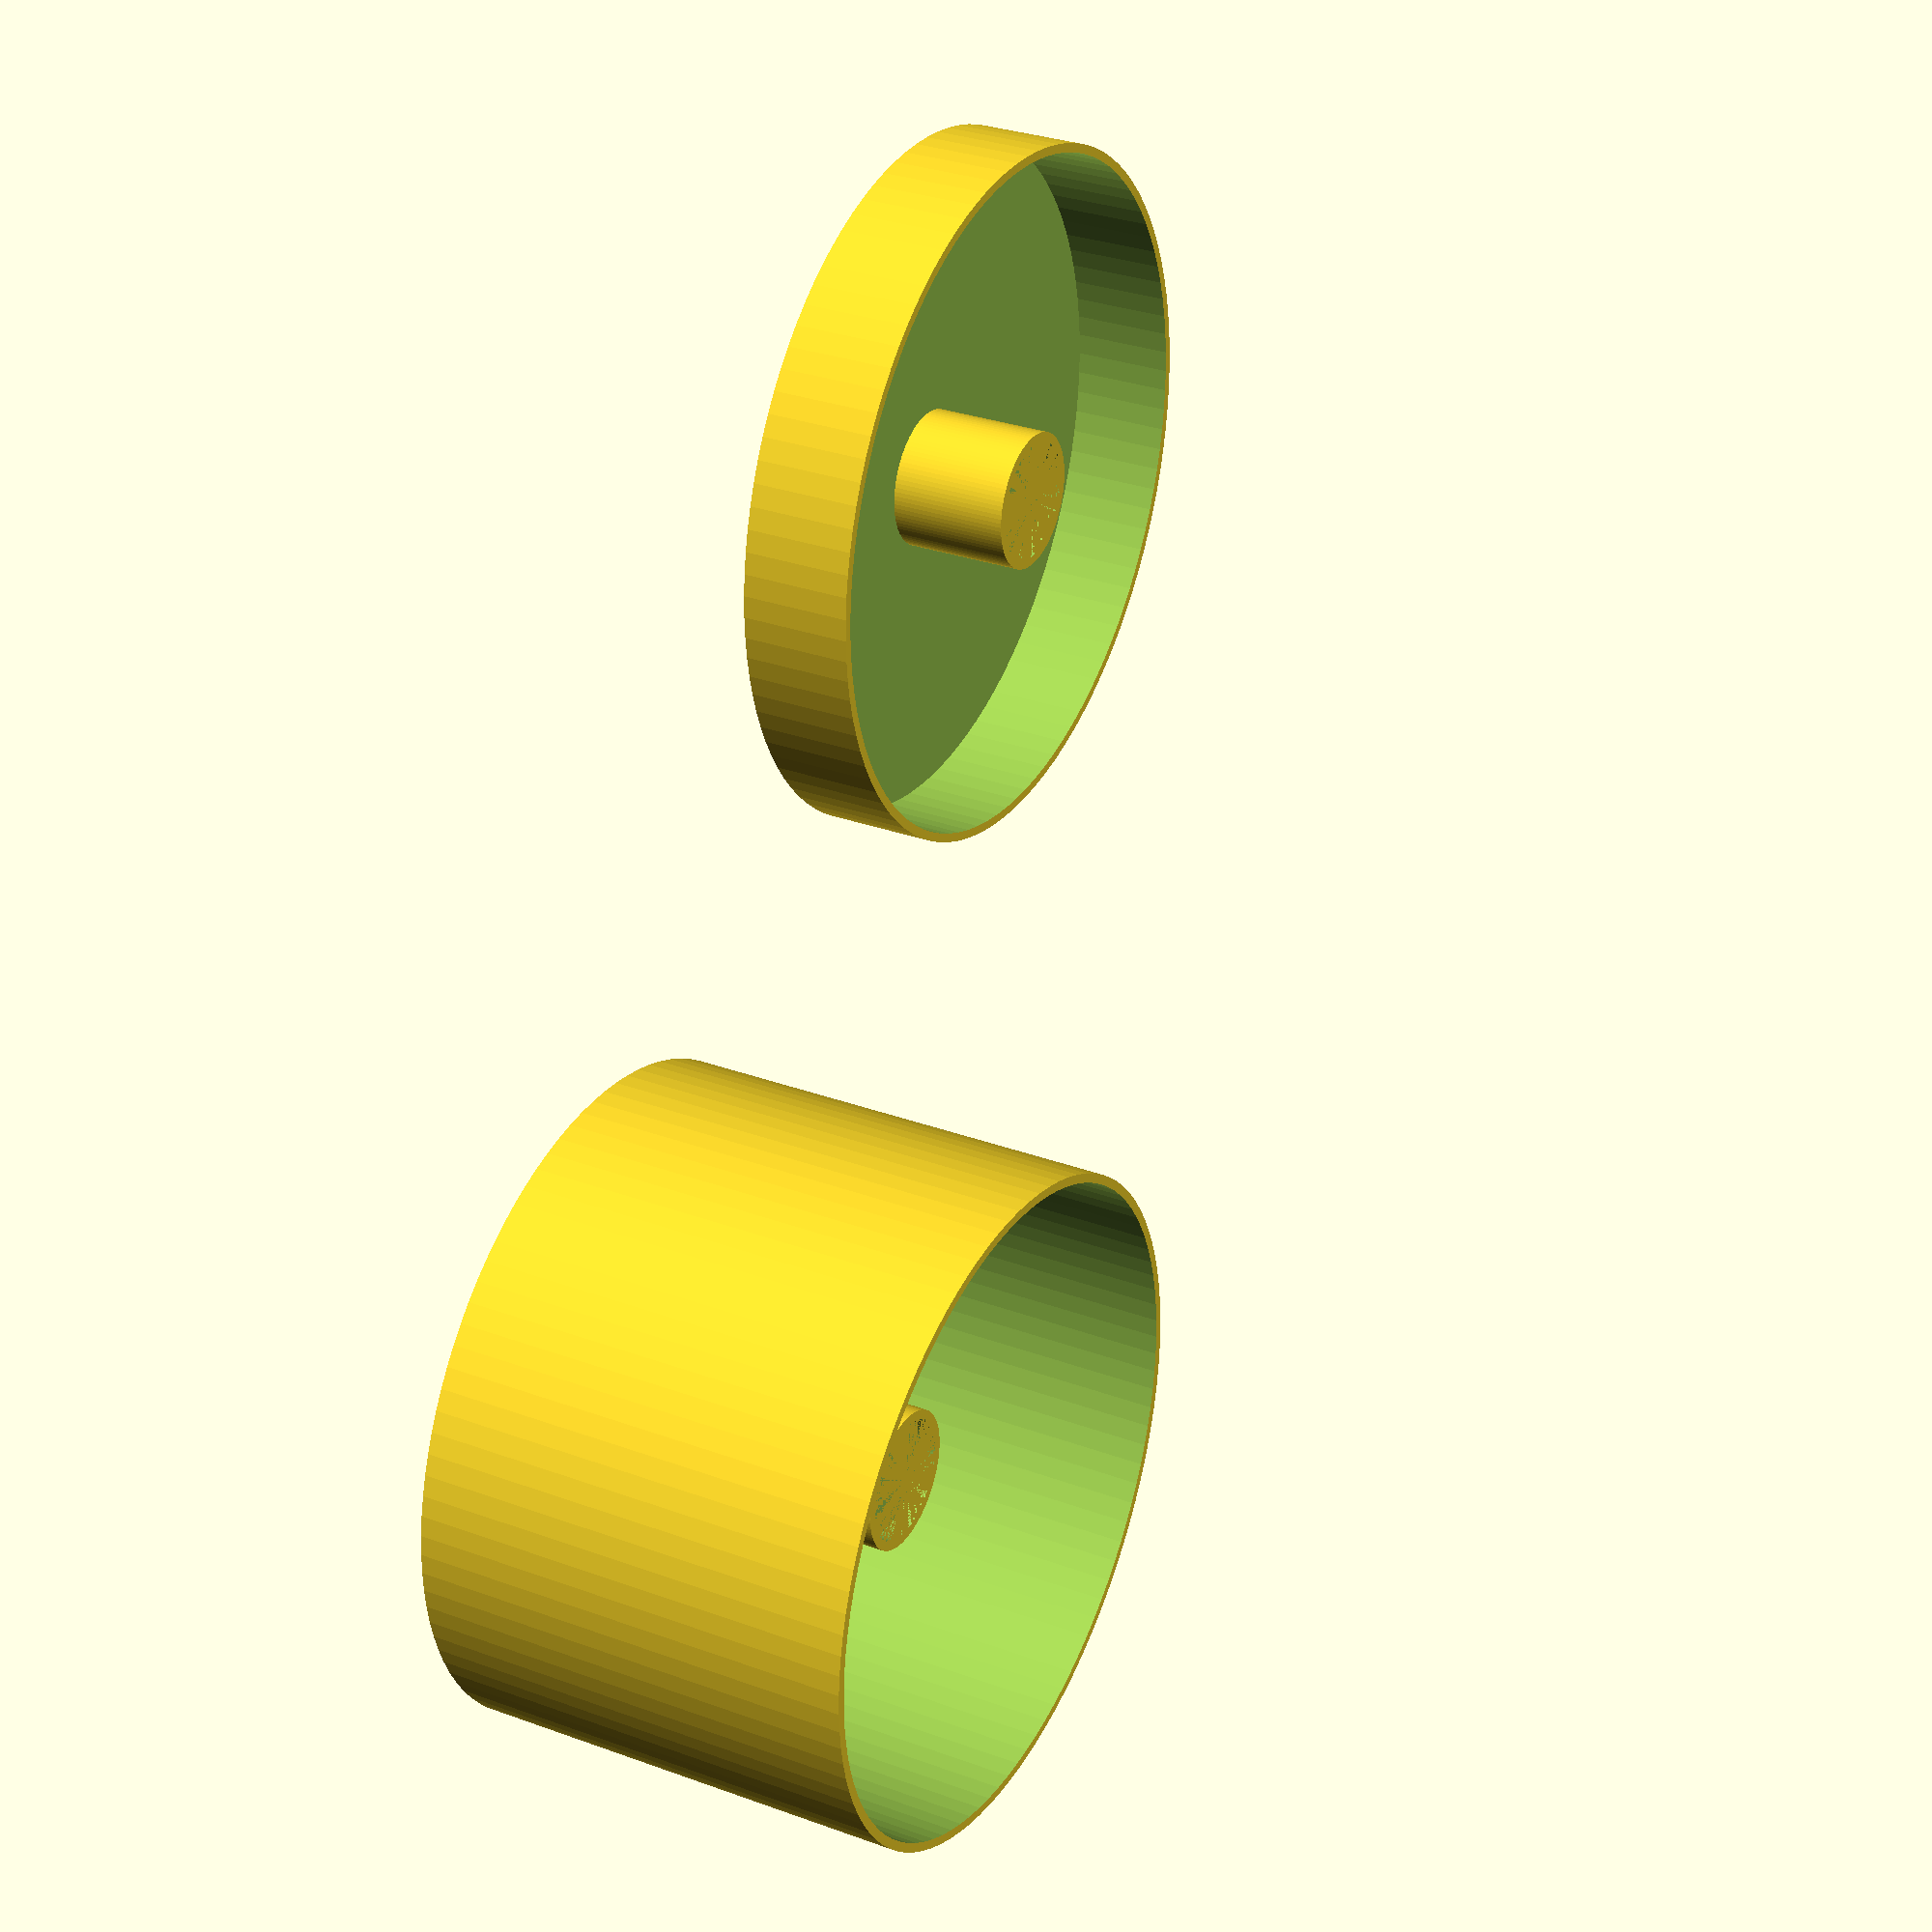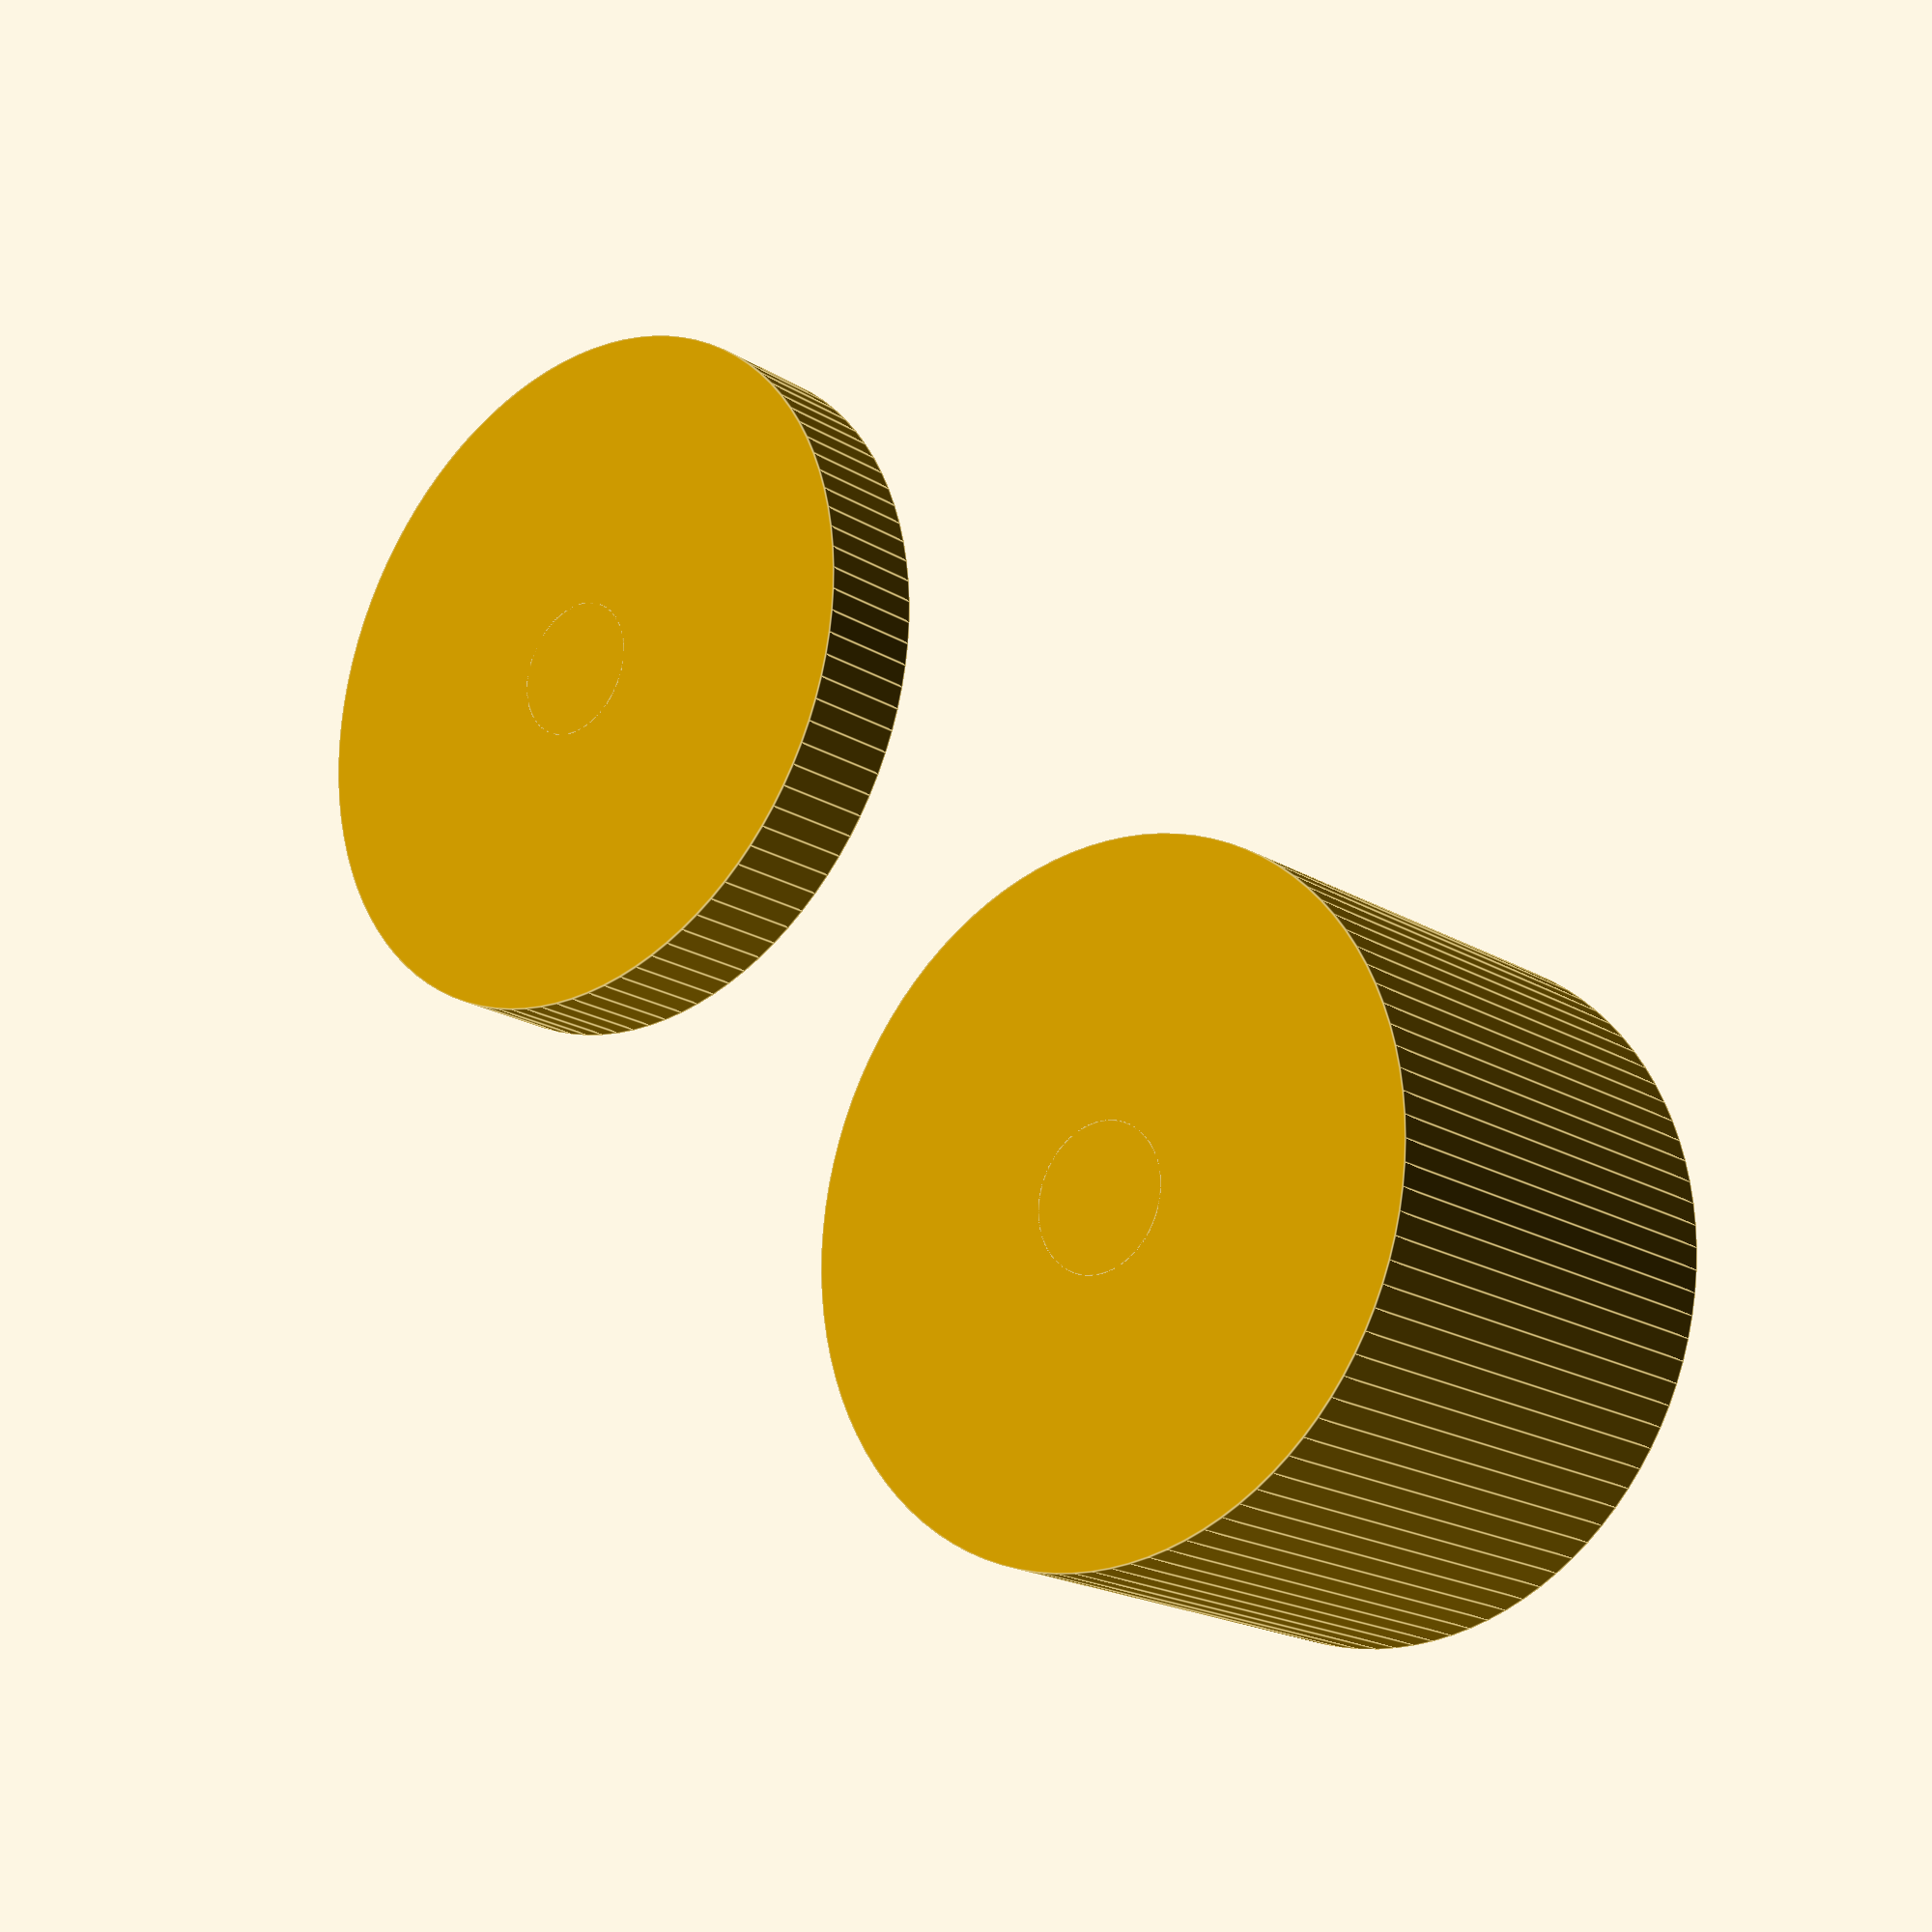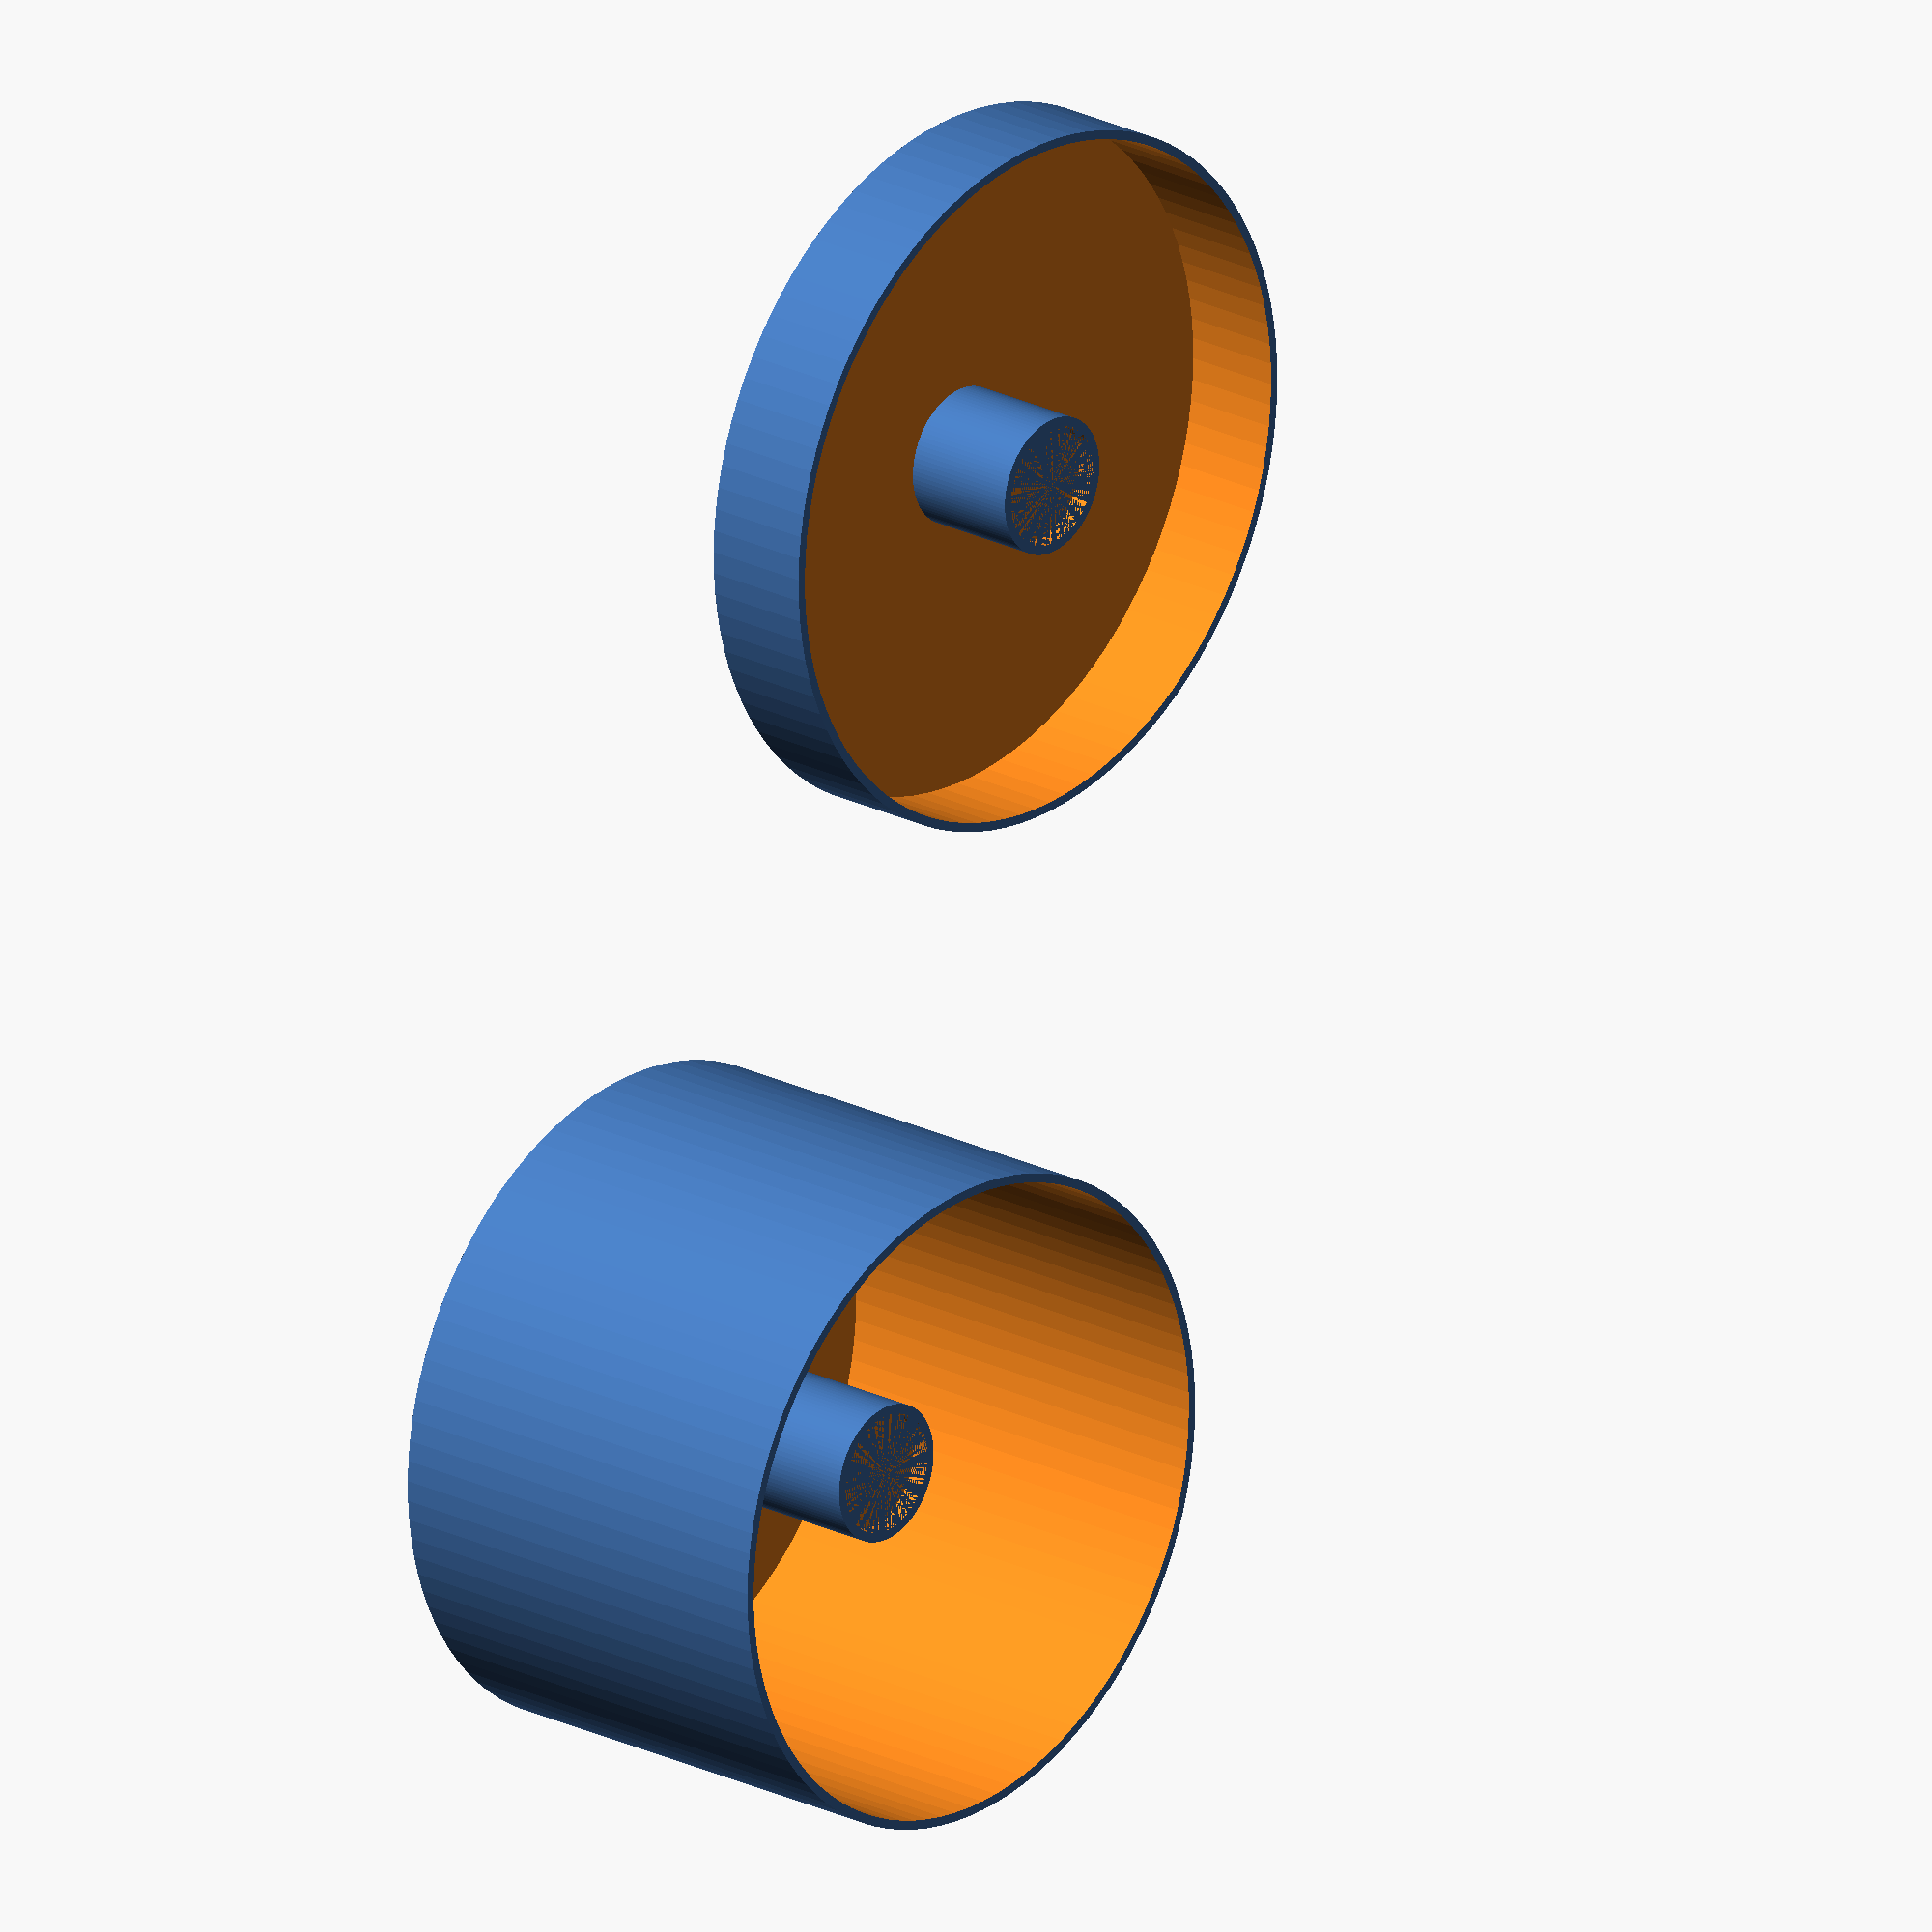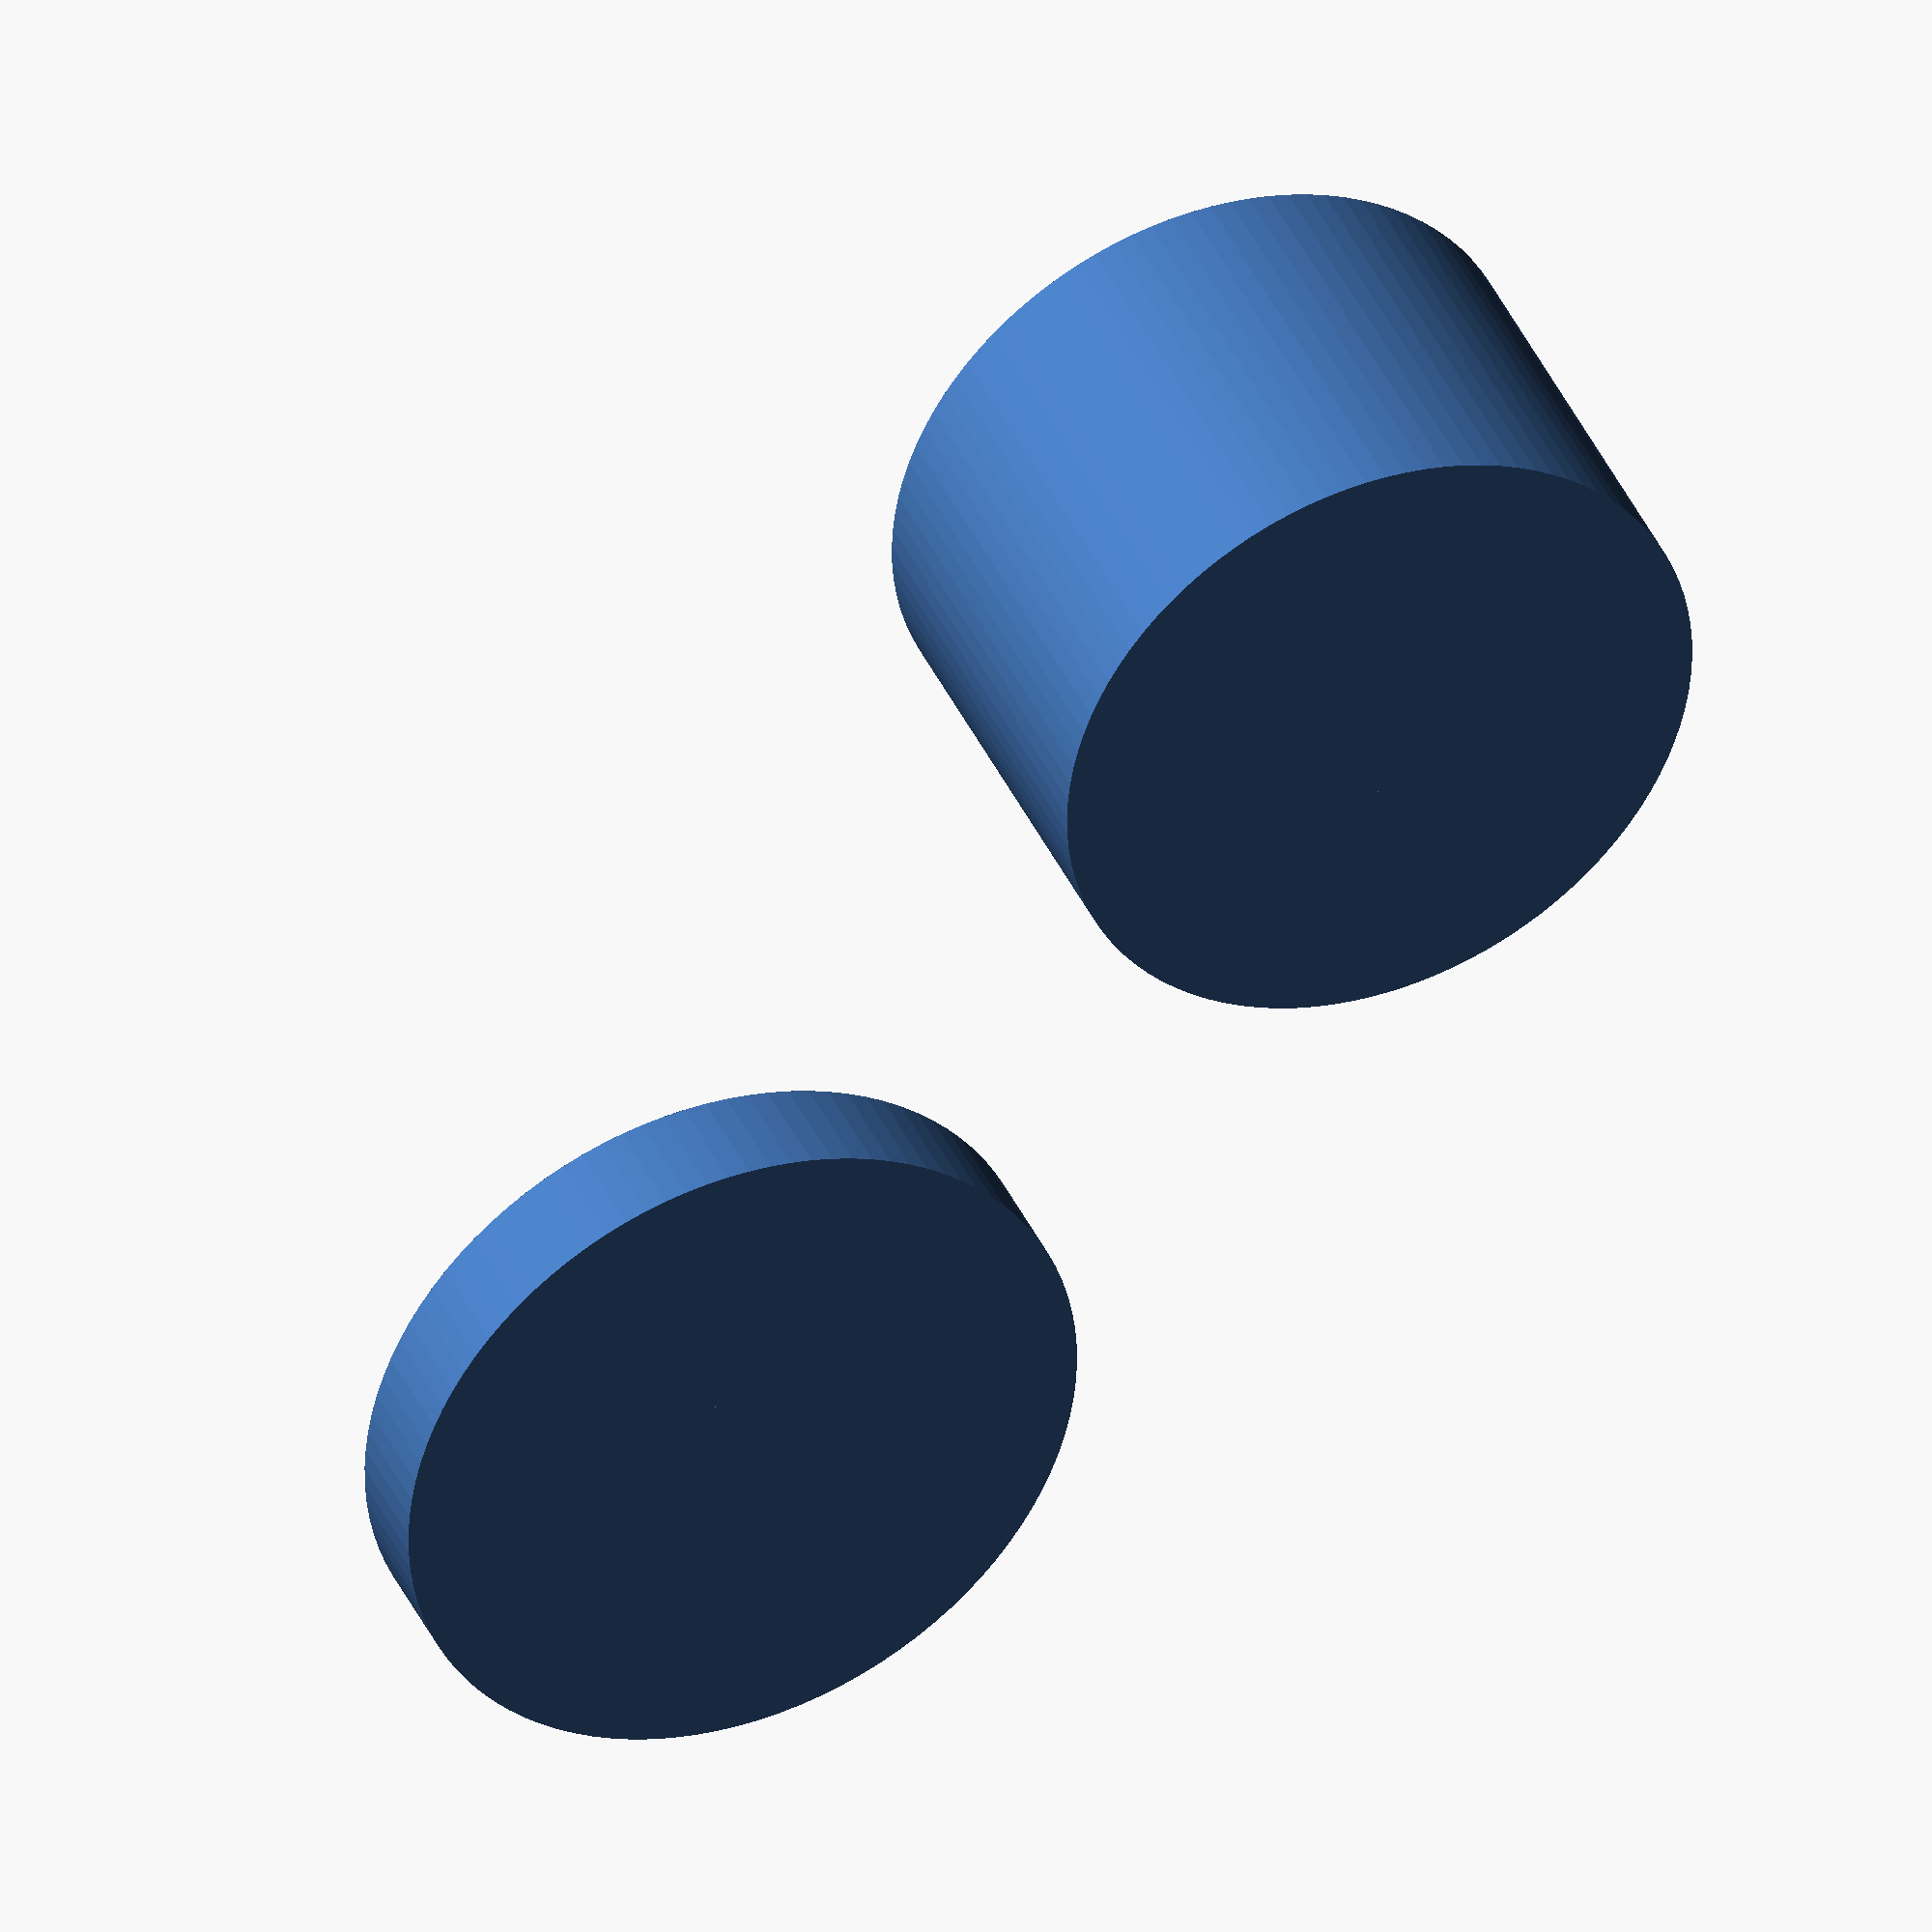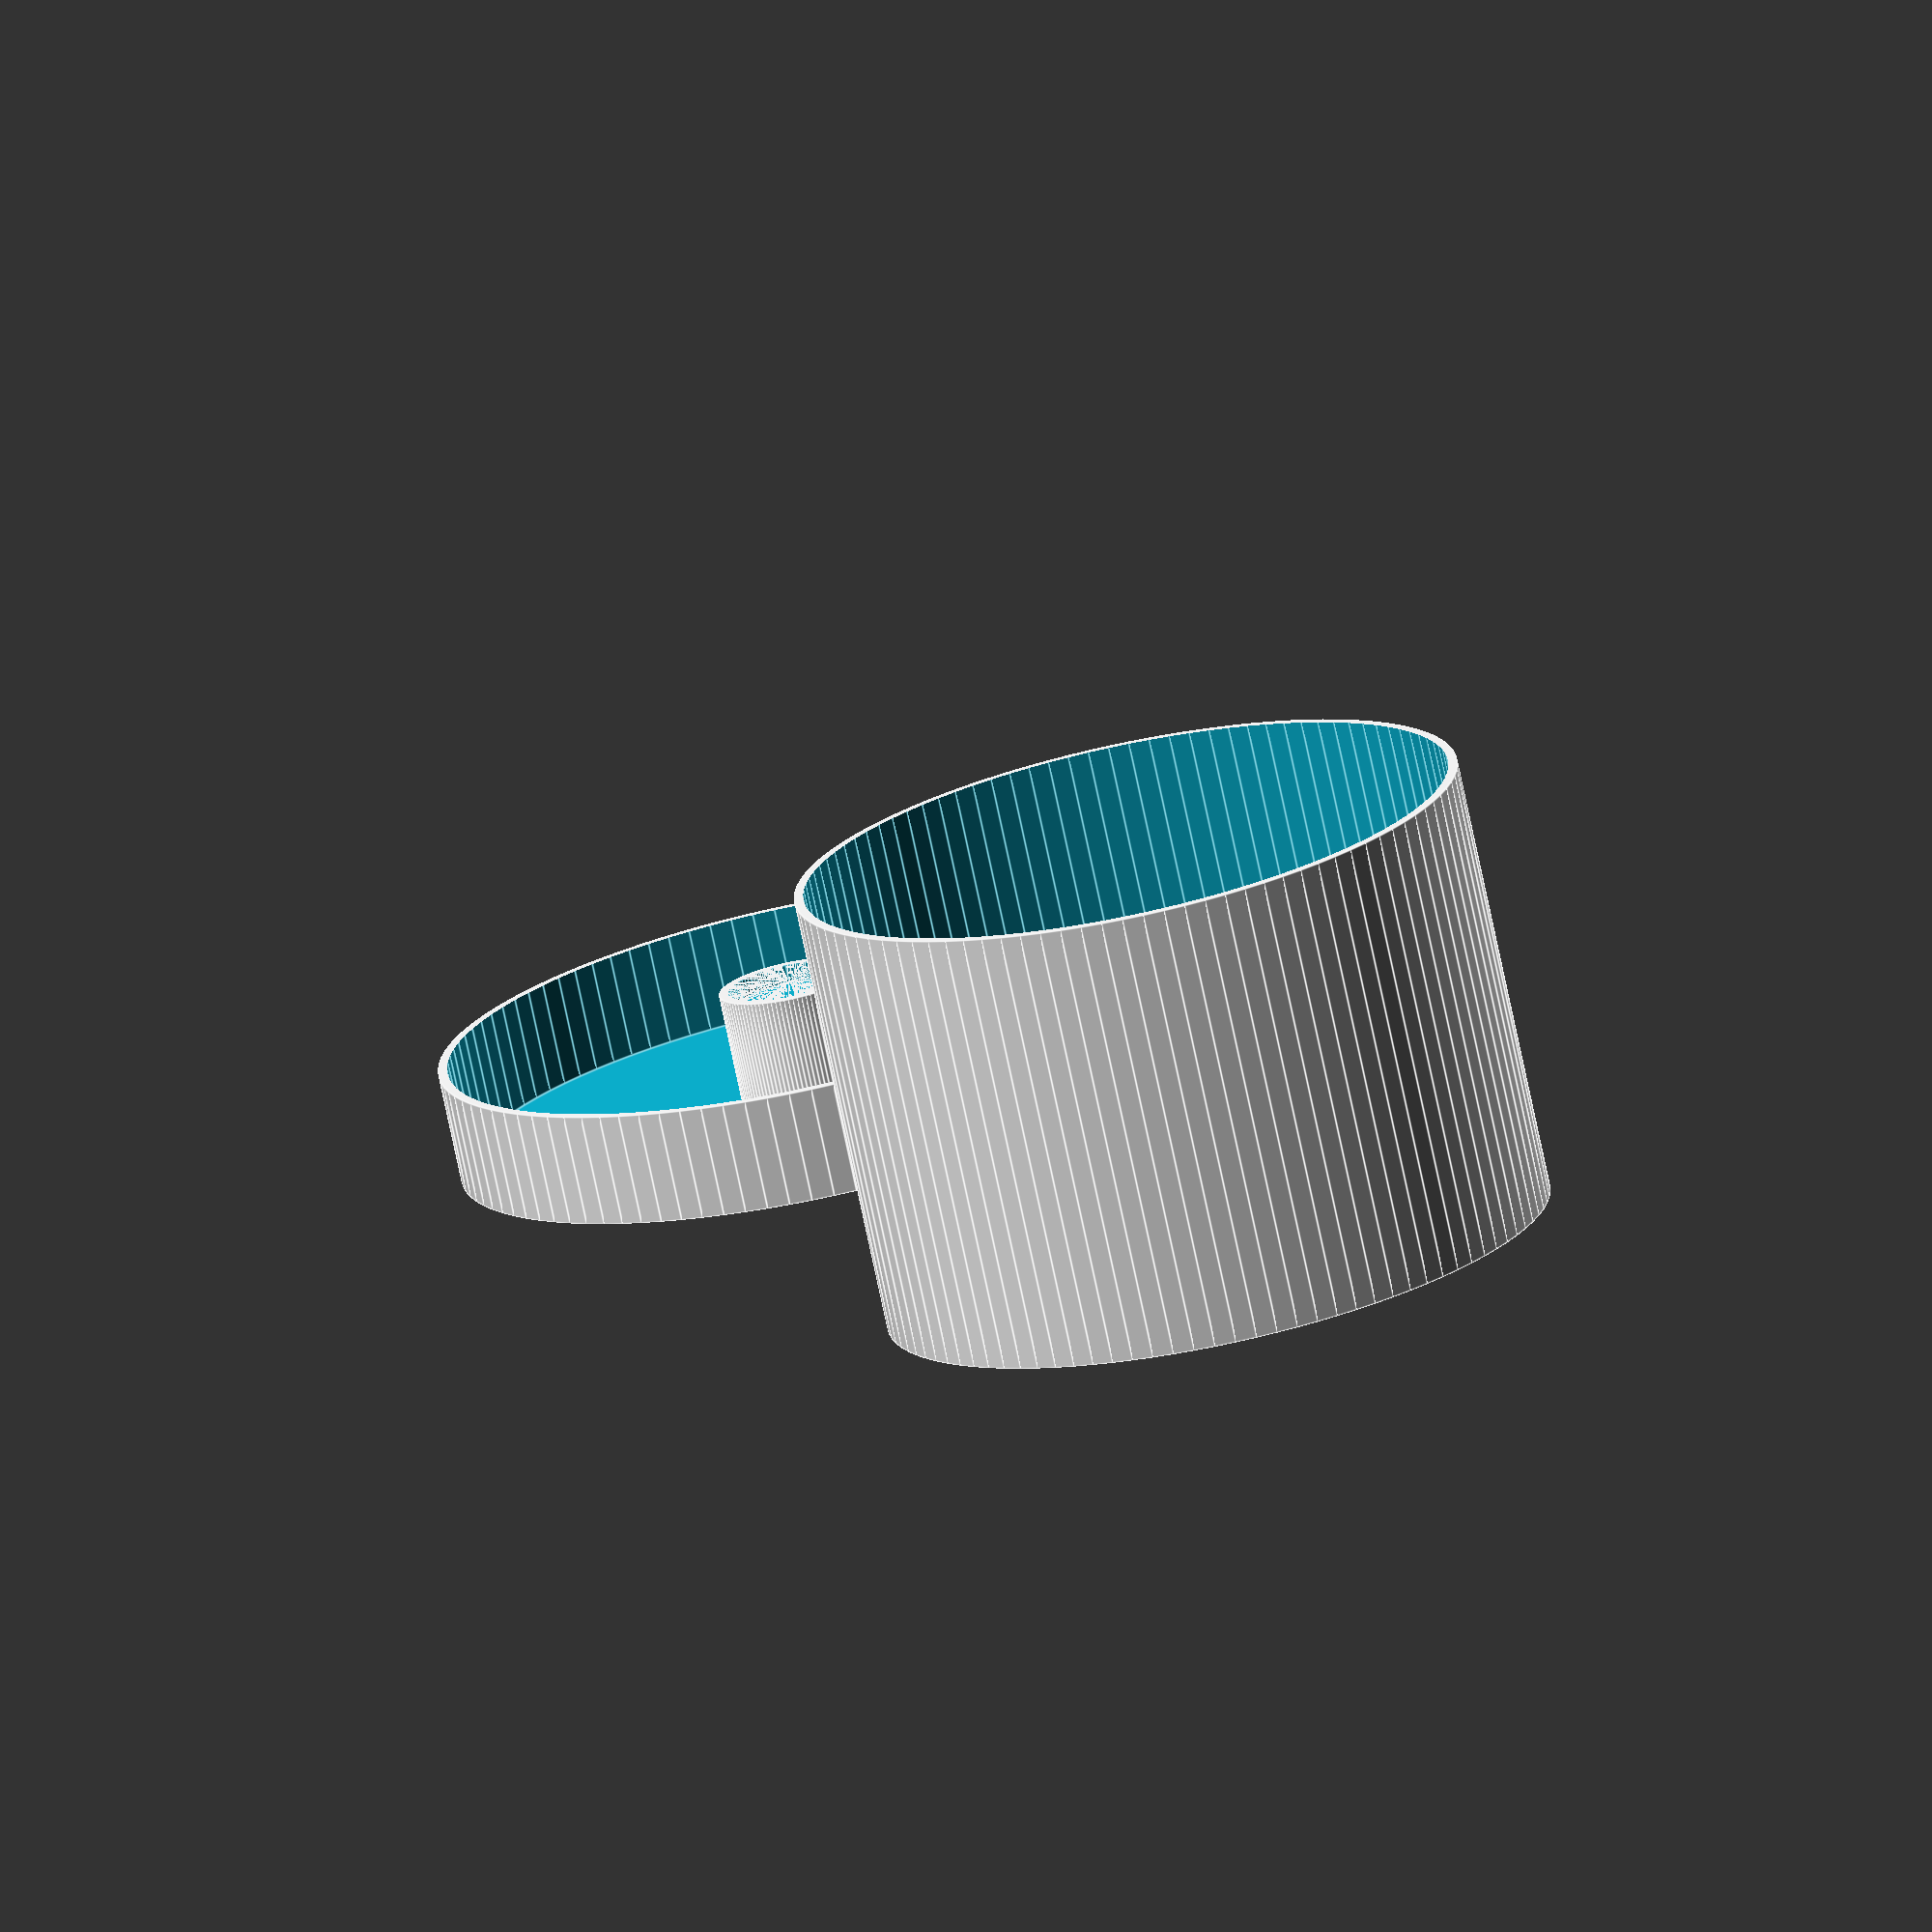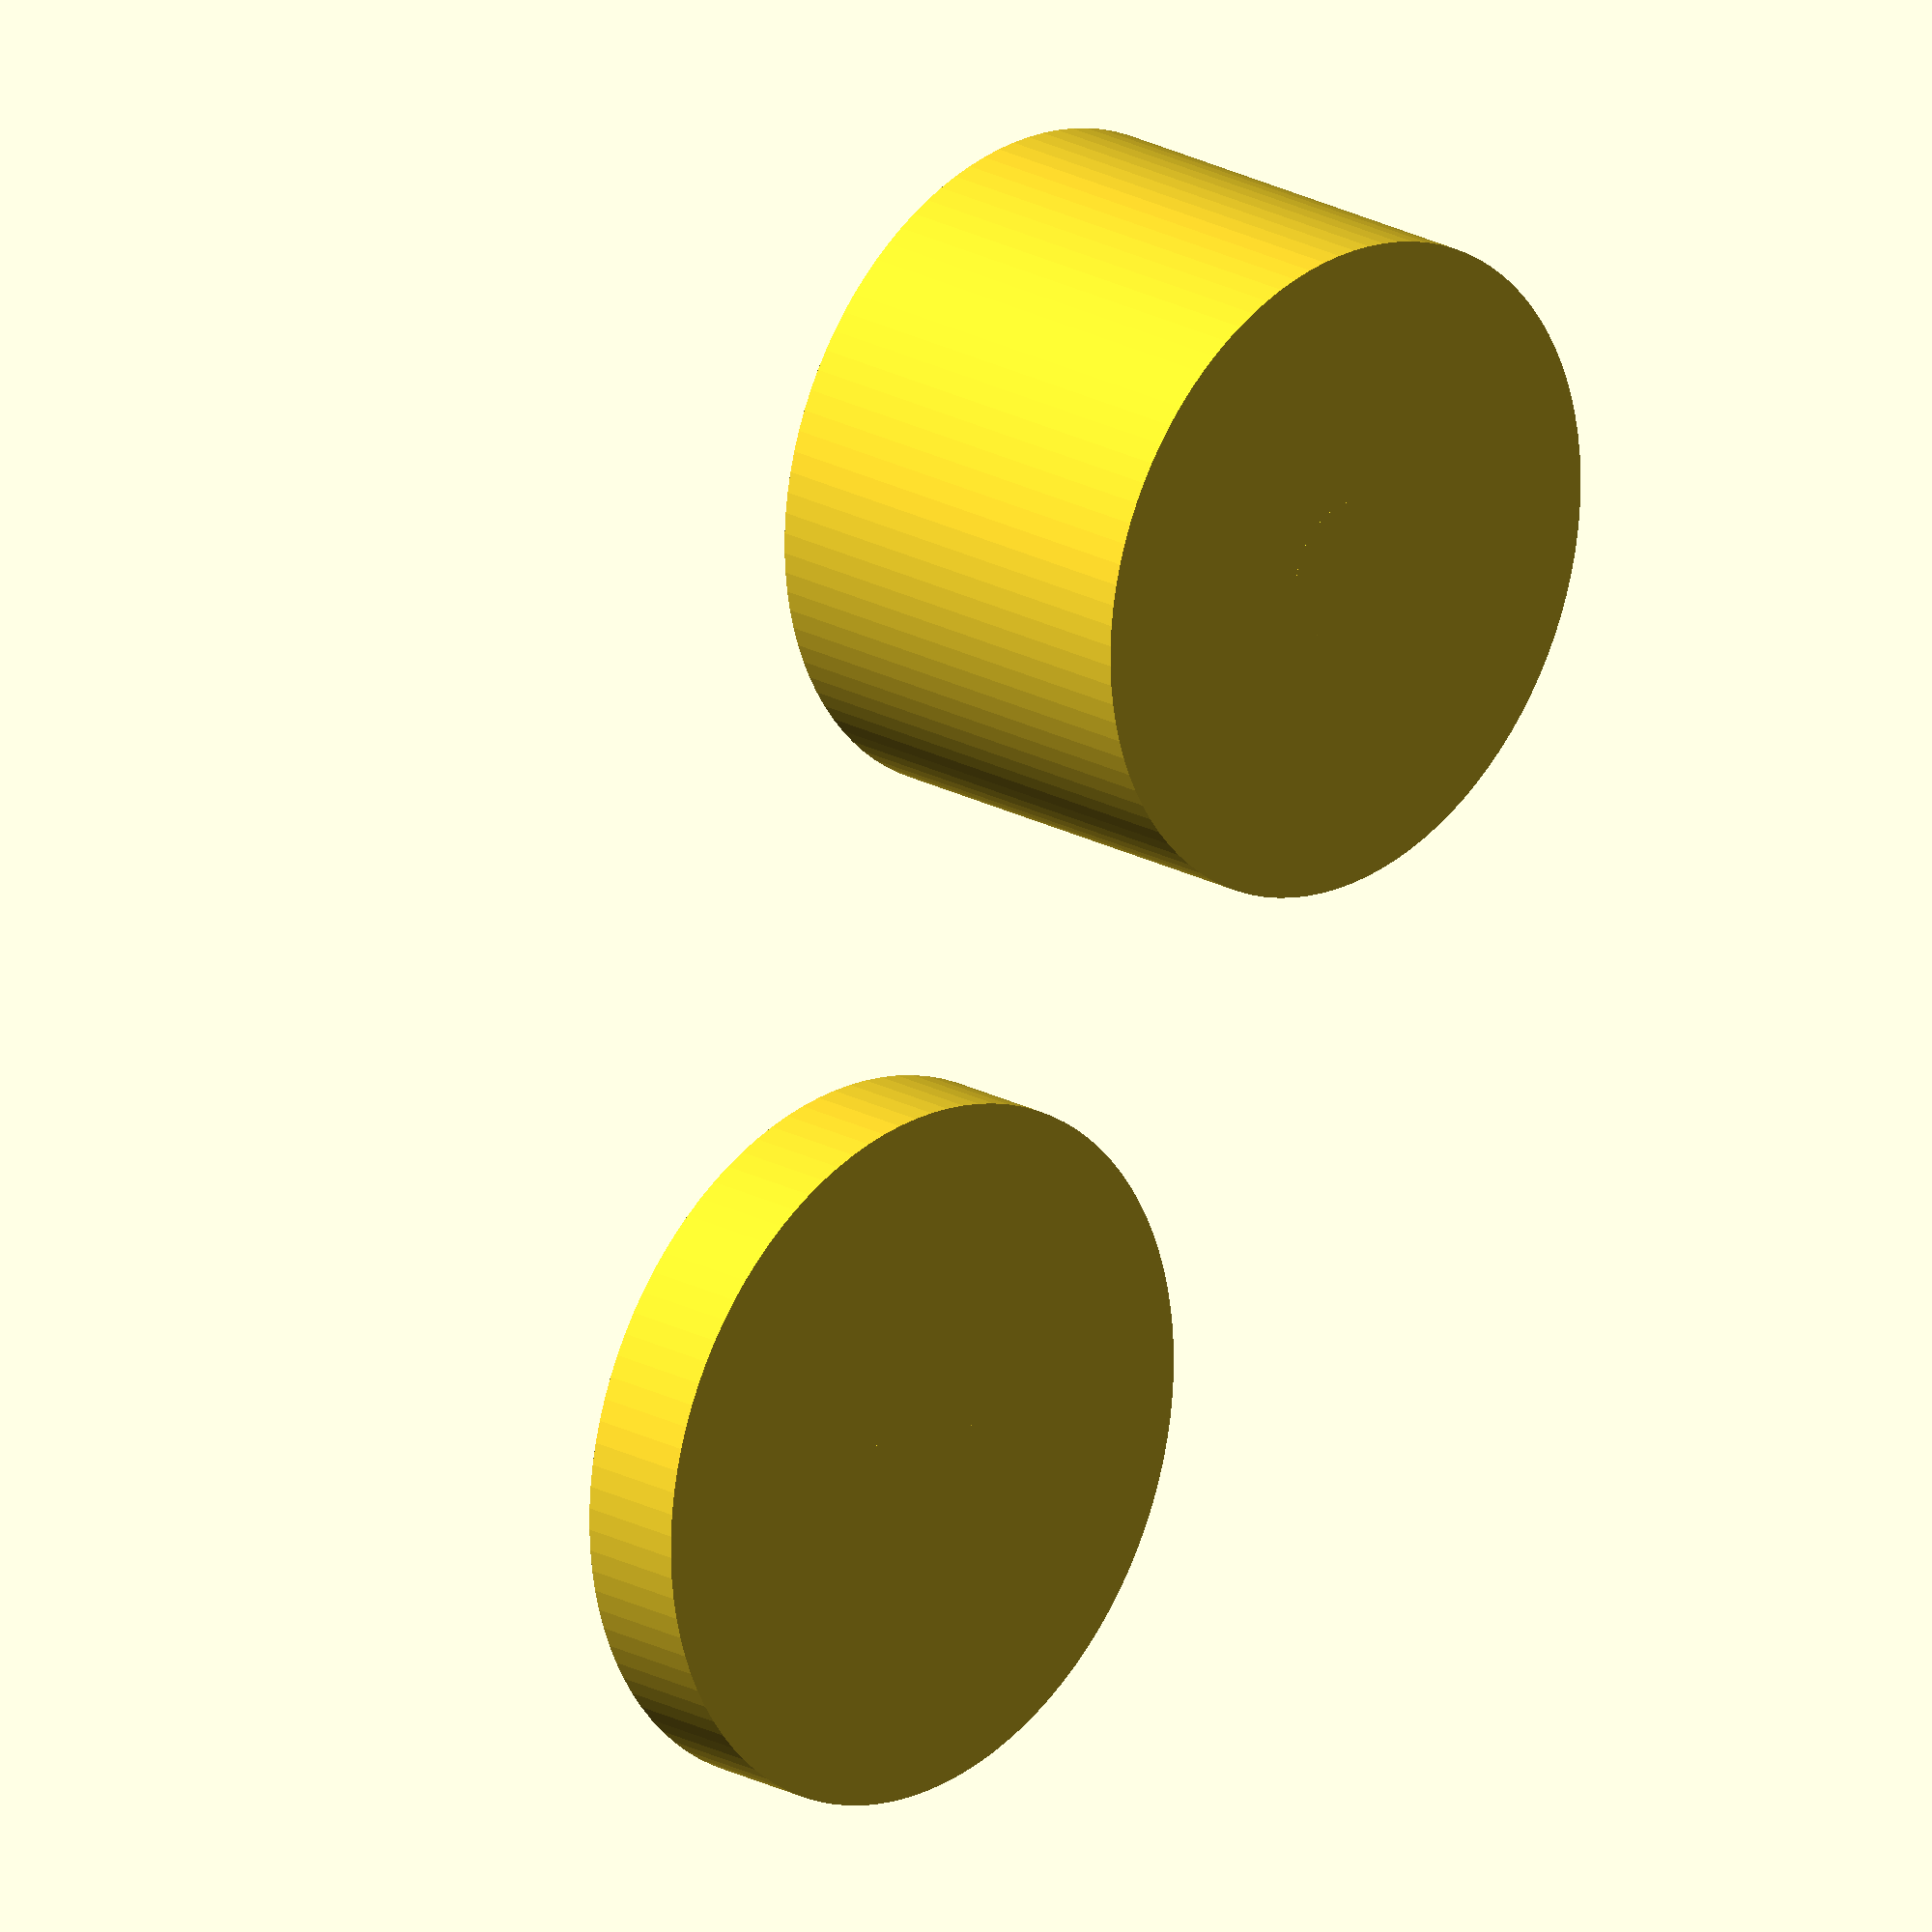
<openscad>
/*
 * Measuring tape magnetic cover
 * (c) 2020 David Mikulik
 * Licensed under 
 * Creative Commons 
 * Attribution Non Comercial Share alike license
 */
 
 
THIKNES = 0.5;

MAGNET_DIAMETER=6.6;
MAGNET_THIKNES=1;

METER_WIDTH=24;
METER_DIAMETER=35;

$fn=100;
 
body ();
translate ([METER_DIAMETER*1.5,0,0])
cover ();
module body () {
    difference () 
        {
        cylinder(d=METER_DIAMETER+THIKNES*2, h=METER_WIDTH);
        translate ([0,0,THIKNES])
            cylinder(d=METER_DIAMETER, h=METER_WIDTH);
        }
    difference () 
        {
        cylinder(d=MAGNET_DIAMETER+THIKNES*2, h=METER_WIDTH+MAGNET_THIKNES-(METER_WIDTH/4+MAGNET_THIKNES));
        translate ([0,0,METER_WIDTH-(METER_WIDTH/4+MAGNET_THIKNES)])
            cylinder(d=MAGNET_DIAMETER, h=MAGNET_THIKNES);
        }
 }
module cover () {
    difference () 
        {
        cylinder(d=METER_DIAMETER+THIKNES*7, h=METER_WIDTH/4);
        translate ([0,0,THIKNES])
            cylinder(d=METER_DIAMETER+THIKNES*5, h=METER_WIDTH/4);
        }
    difference () 
        {
        cylinder(d=MAGNET_DIAMETER+THIKNES*2, h=METER_WIDTH/4+MAGNET_THIKNES);
        translate ([0,0,METER_WIDTH/4])
            cylinder(d=MAGNET_DIAMETER, h=MAGNET_THIKNES);
        }
 } 
</openscad>
<views>
elev=149.3 azim=132.8 roll=242.4 proj=p view=solid
elev=199.2 azim=134.6 roll=318.9 proj=p view=edges
elev=157.7 azim=119.5 roll=228.7 proj=o view=solid
elev=139.5 azim=225.7 roll=22.8 proj=o view=solid
elev=254.9 azim=65.4 roll=168.1 proj=o view=edges
elev=338.8 azim=51.9 roll=133.9 proj=o view=solid
</views>
